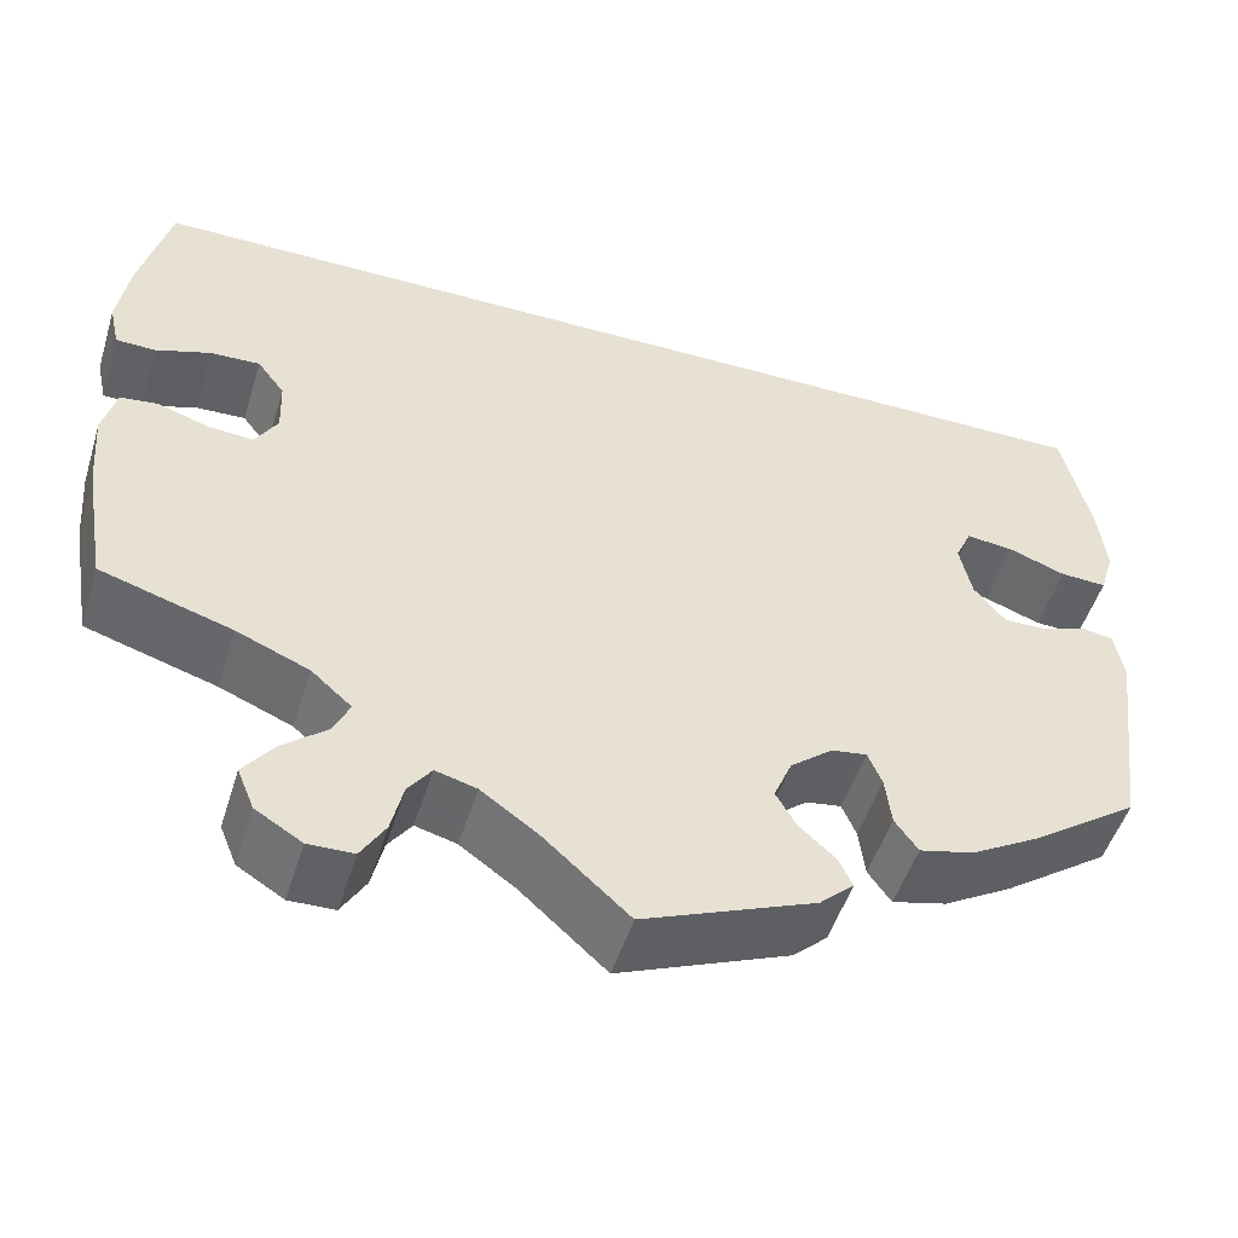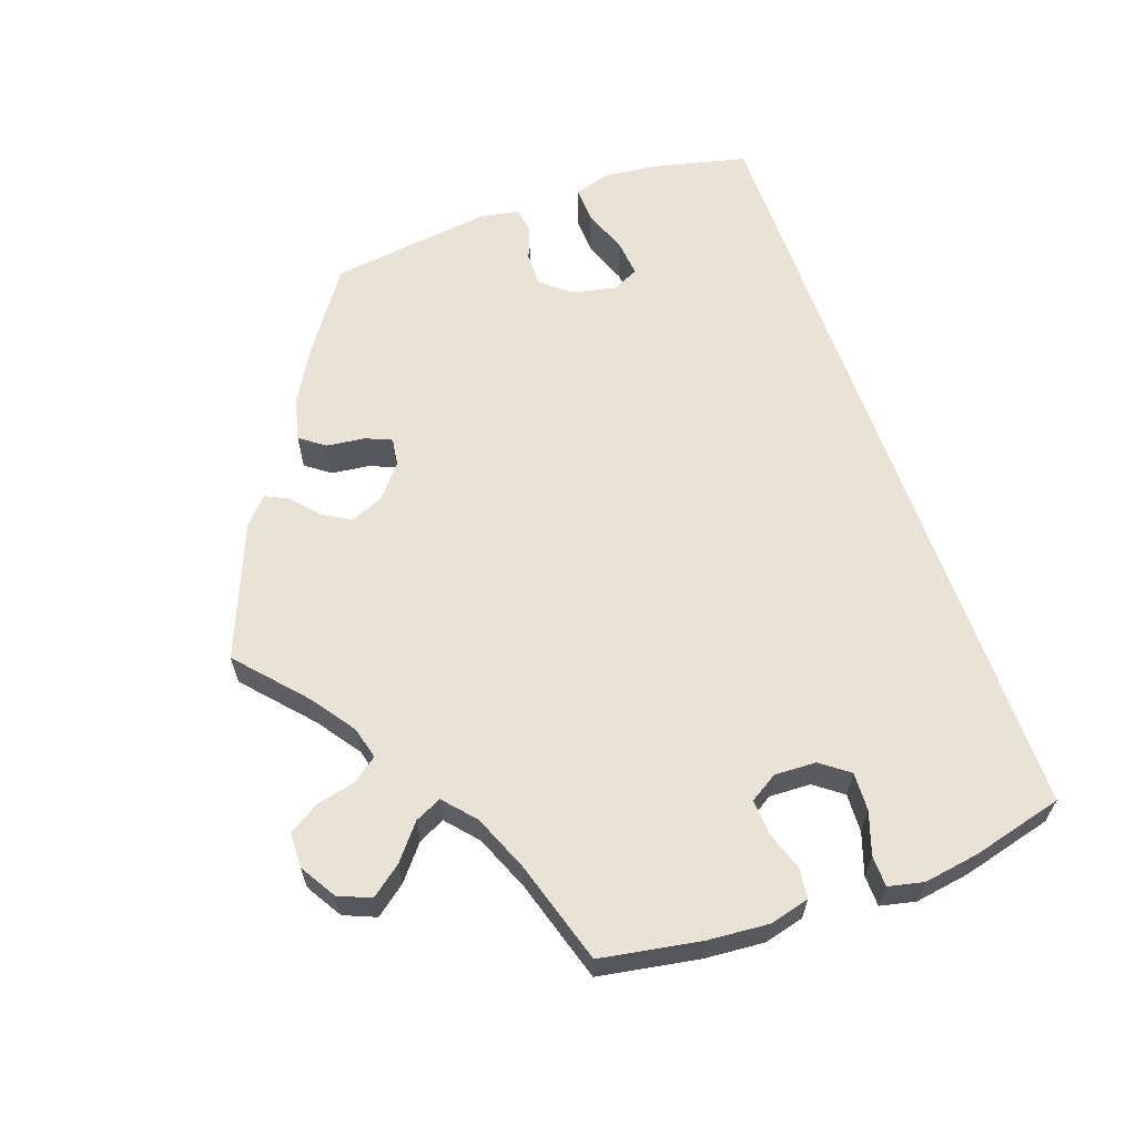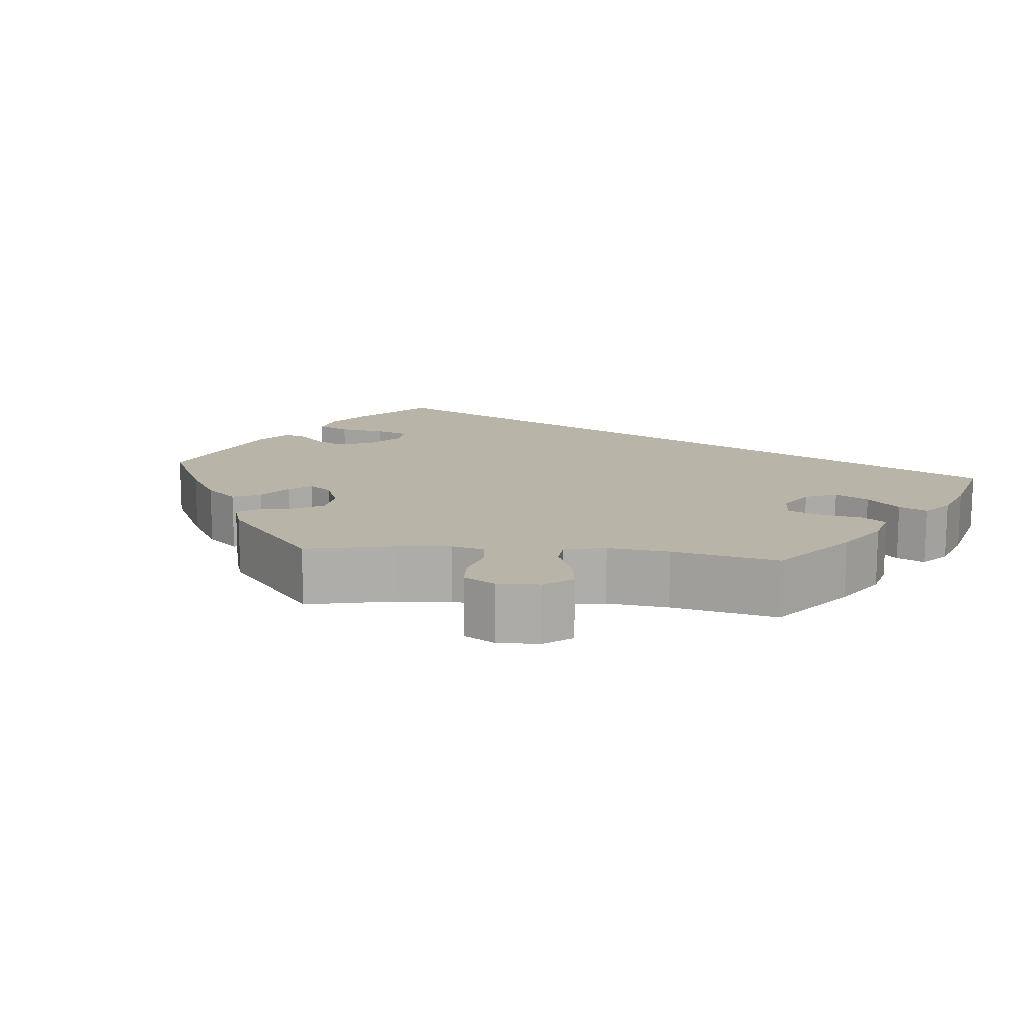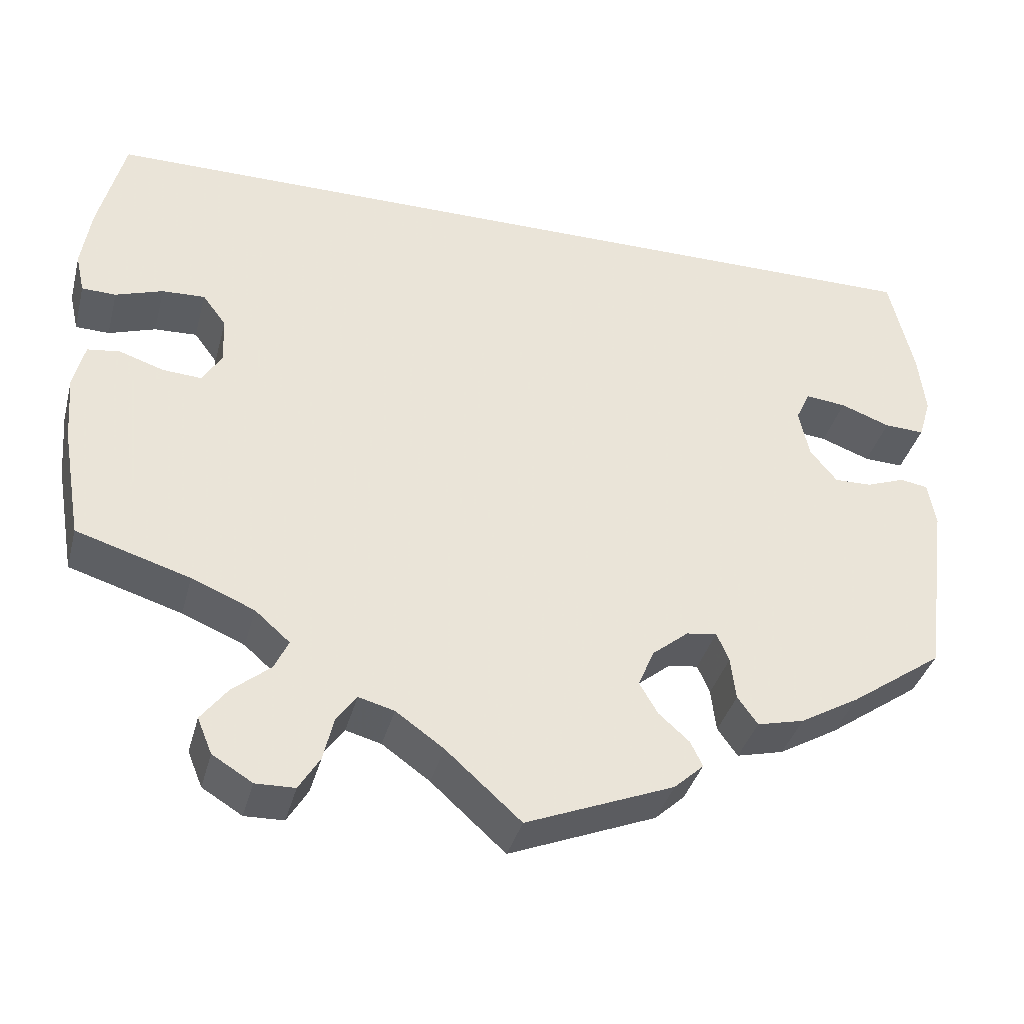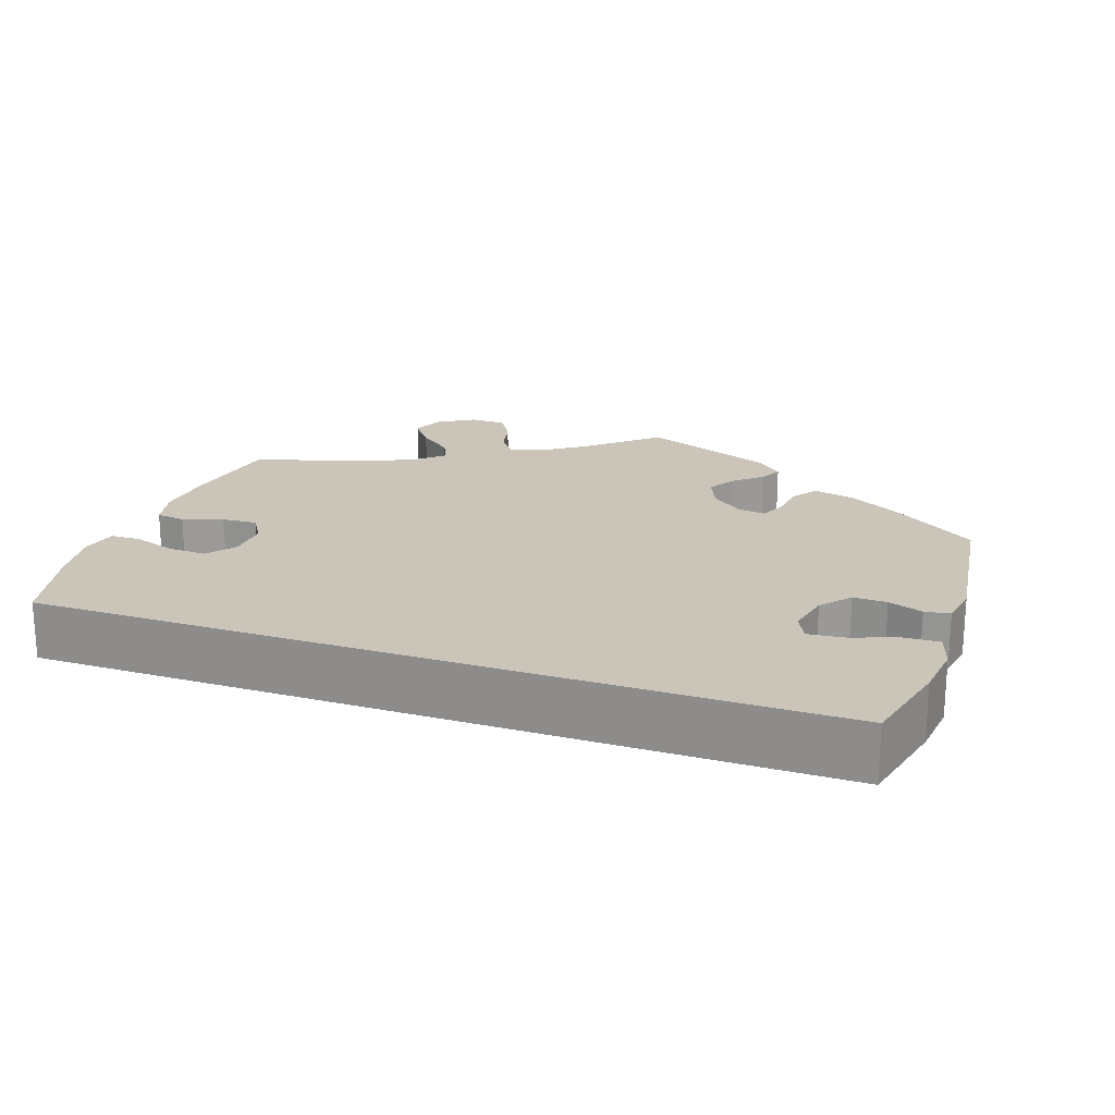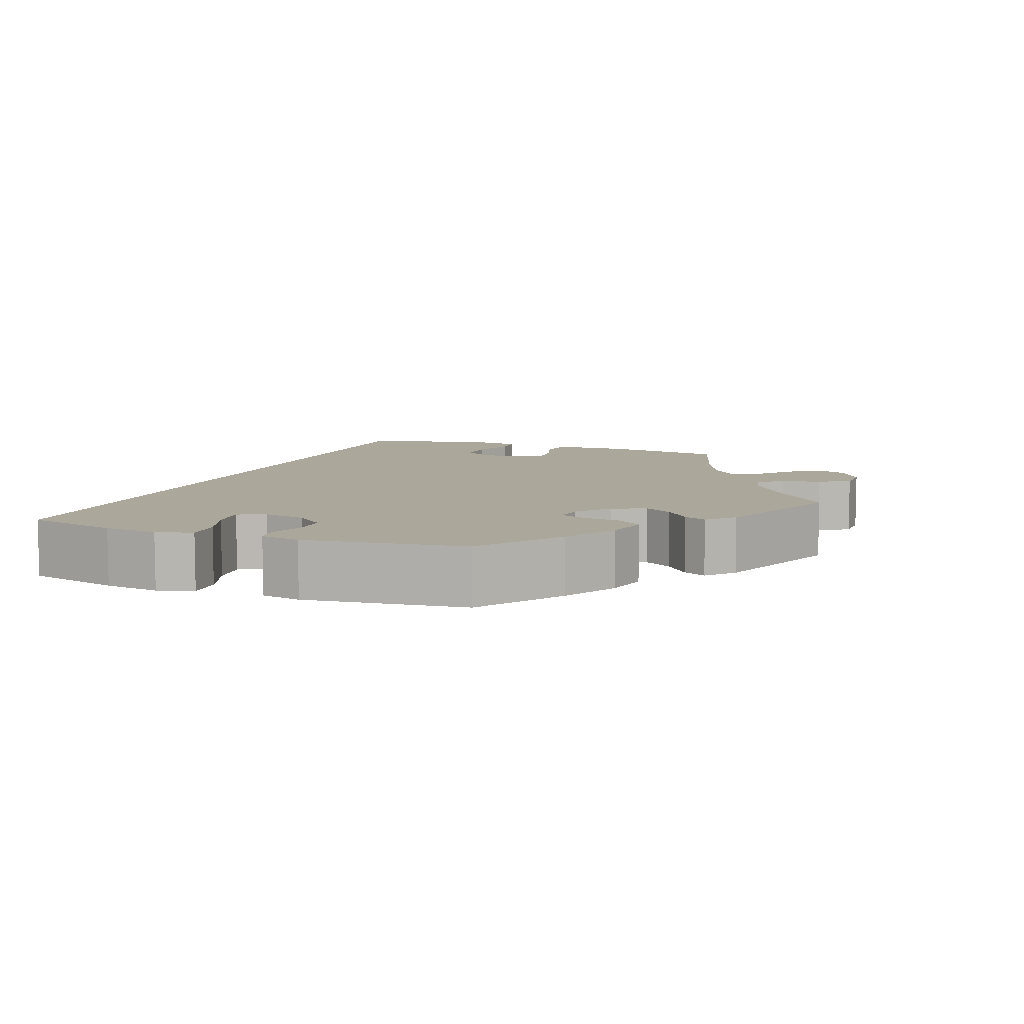
<metadata>
{"format":"obj","ext":"obj","renderer":"f3d","projection":"perspective","resolution":1024,"background":"white","views":[{"elev":-50.0,"azim":-17.1,"up":"+Z"},{"elev":62.5,"azim":-109.4,"up":"+Y"},{"elev":13.0,"azim":-144.3,"up":"+Y"},{"elev":-37.0,"azim":-14.5,"up":"+Z"},{"elev":20.5,"azim":19.4,"up":"+Y"},{"elev":8.1,"azim":111.0,"up":"+Y"}]}
</metadata>
<code>
v 0.5 0.07 0.289
v 0.528 0.07 0.171
v 0.536 0.07 0.101
v 0.522 0.07 0.055
v 0.476 0.07 0.057
v 0.419 0.07 0.078
v 0.372 0.07 0.083
v 0.356 0.07 0.048
v 0.368 0.07 -0.007
v 0.399 0.07 -0.045
v 0.442 0.07 -0.044
v 0.486 0.07 -0.028
v 0.518 0.07 -0.033
v 0.527 0.07 -0.084
v 0.5 0.07 -0.289
v 0.394 0.07 -0.363
v 0.326 0.07 -0.402
v 0.272 0.07 -0.415
v 0.249 0.07 -0.383
v 0.243 0.07 -0.334
v 0.229 0.07 -0.301
v 0.194 0.07 -0.306
v 0.152 0.07 -0.34
v 0.134 0.07 -0.383
v 0.155 0.07 -0.419
v 0.19 0.07 -0.45
v 0.204 0.07 -0.479
v 0.17 0.07 -0.51
v 0 0.07 -0.578
v -0.086 0.07 -0.501
v -0.141 0.07 -0.462
v -0.182 0.07 -0.451
v -0.205 0.07 -0.482
v -0.217 0.07 -0.532
v -0.241 0.07 -0.571
v -0.286 0.07 -0.572
v -0.332 0.07 -0.544
v -0.349 0.07 -0.503
v -0.319 0.07 -0.464
v -0.275 0.07 -0.428
v -0.259 0.07 -0.394
v -0.299 0.07 -0.359
v -0.371 0.07 -0.329
v -0.501 0.07 -0.289
v -0.523 0.07 -0.161
v -0.529 0.07 -0.084
v -0.516 0.07 -0.033
v -0.479 0.07 -0.028
v -0.428 0.07 -0.045
v -0.383 0.07 -0.048
v -0.361 0.07 -0.012
v -0.363 0.07 0.041
v -0.39 0.07 0.077
v -0.439 0.07 0.075
v -0.493 0.07 0.057
v -0.532 0.07 0.058
v -0.542 0.07 0.103
v -0.531 0.07 0.173
v -0.501 0.07 0.289
v 0.5 0 0.289
v 0.528 0 0.171
v 0.536 0 0.101
v 0.522 0 0.055
v 0.476 0 0.057
v 0.419 0 0.078
v 0.372 0 0.083
v 0.356 0 0.048
v 0.368 0 -0.007
v 0.399 0 -0.045
v 0.442 0 -0.044
v 0.486 0 -0.028
v 0.518 0 -0.033
v 0.527 0 -0.084
v 0.5 0 -0.289
v 0.394 0 -0.363
v 0.326 0 -0.402
v 0.272 0 -0.415
v 0.249 0 -0.383
v 0.243 0 -0.334
v 0.229 0 -0.301
v 0.194 0 -0.306
v 0.152 0 -0.34
v 0.134 0 -0.383
v 0.155 0 -0.419
v 0.19 0 -0.45
v 0.204 0 -0.479
v 0.17 0 -0.51
v 0 0 -0.578
v -0.086 0 -0.501
v -0.141 0 -0.462
v -0.182 0 -0.451
v -0.205 0 -0.482
v -0.217 0 -0.532
v -0.241 0 -0.571
v -0.286 0 -0.572
v -0.332 0 -0.544
v -0.349 0 -0.503
v -0.319 0 -0.464
v -0.275 0 -0.428
v -0.259 0 -0.394
v -0.299 0 -0.359
v -0.371 0 -0.329
v -0.501 0 -0.289
v -0.523 0 -0.161
v -0.529 0 -0.084
v -0.516 0 -0.033
v -0.479 0 -0.028
v -0.428 0 -0.045
v -0.383 0 -0.048
v -0.361 0 -0.012
v -0.363 0 0.041
v -0.39 0 0.077
v -0.439 0 0.075
v -0.493 0 0.057
v -0.532 0 0.058
v -0.542 0 0.103
v -0.531 0 0.173
v -0.501 0 0.289
f 54 55 56 57
f 53 54 57 58
f 46 47 48 49
f 46 49 50
f 43 44 45 46
f 42 43 46 50
f 41 42 50 51
f 37 38 39 40
f 35 36 37 40
f 33 34 35 40
f 32 33 40 41
f 31 32 41 51
f 27 28 29 30
f 25 26 27 30
f 24 25 30 31
f 23 24 31 51
f 17 18 19 20
f 17 20 21
f 16 17 21
f 15 16 21
f 14 15 21
f 11 12 13 14
f 10 11 14 21
f 9 10 21 22
f 3 4 5 6
f 3 6 7
f 2 3 7
f 1 2 7
f 53 58 59 1
f 22 23 51 52
f 8 9 22 52
f 7 8 52 53
f 1 7 53
f 116 115 114 113
f 117 116 113 112
f 108 107 106 105
f 109 108 105
f 105 104 103 102
f 109 105 102 101
f 110 109 101 100
f 99 98 97 96
f 99 96 95 94
f 99 94 93 92
f 100 99 92 91
f 110 100 91 90
f 89 88 87 86
f 89 86 85 84
f 90 89 84 83
f 110 90 83 82
f 79 78 77 76
f 80 79 76
f 80 76 75
f 80 75 74
f 80 74 73
f 73 72 71 70
f 80 73 70 69
f 81 80 69 68
f 65 64 63 62
f 66 65 62
f 66 62 61
f 66 61 60
f 60 118 117 112
f 111 110 82 81
f 111 81 68 67
f 112 111 67 66
f 112 66 60
f 1 60 61 2
f 2 61 62 3
f 3 62 63 4
f 4 63 64 5
f 5 64 65 6
f 6 65 66 7
f 7 66 67 8
f 8 67 68 9
f 9 68 69 10
f 10 69 70 11
f 11 70 71 12
f 12 71 72 13
f 13 72 73 14
f 14 73 74 15
f 15 74 75 16
f 16 75 76 17
f 17 76 77 18
f 18 77 78 19
f 19 78 79 20
f 20 79 80 21
f 21 80 81 22
f 22 81 82 23
f 23 82 83 24
f 24 83 84 25
f 25 84 85 26
f 26 85 86 27
f 27 86 87 28
f 28 87 88 29
f 29 88 89 30
f 30 89 90 31
f 31 90 91 32
f 32 91 92 33
f 33 92 93 34
f 34 93 94 35
f 35 94 95 36
f 36 95 96 37
f 37 96 97 38
f 38 97 98 39
f 39 98 99 40
f 40 99 100 41
f 41 100 101 42
f 42 101 102 43
f 43 102 103 44
f 44 103 104 45
f 45 104 105 46
f 46 105 106 47
f 47 106 107 48
f 48 107 108 49
f 49 108 109 50
f 50 109 110 51
f 51 110 111 52
f 52 111 112 53
f 53 112 113 54
f 54 113 114 55
f 55 114 115 56
f 56 115 116 57
f 57 116 117 58
f 58 117 118 59
f 59 118 60 1

</code>
